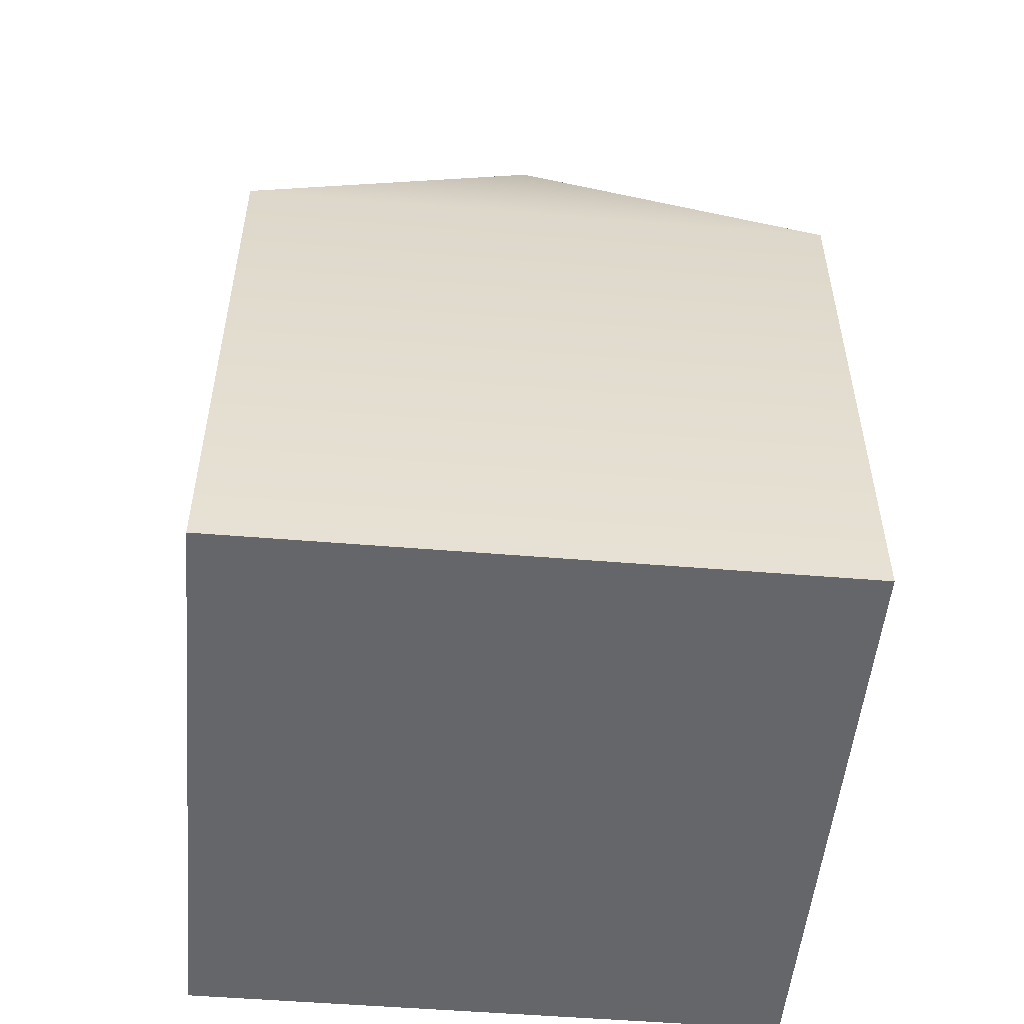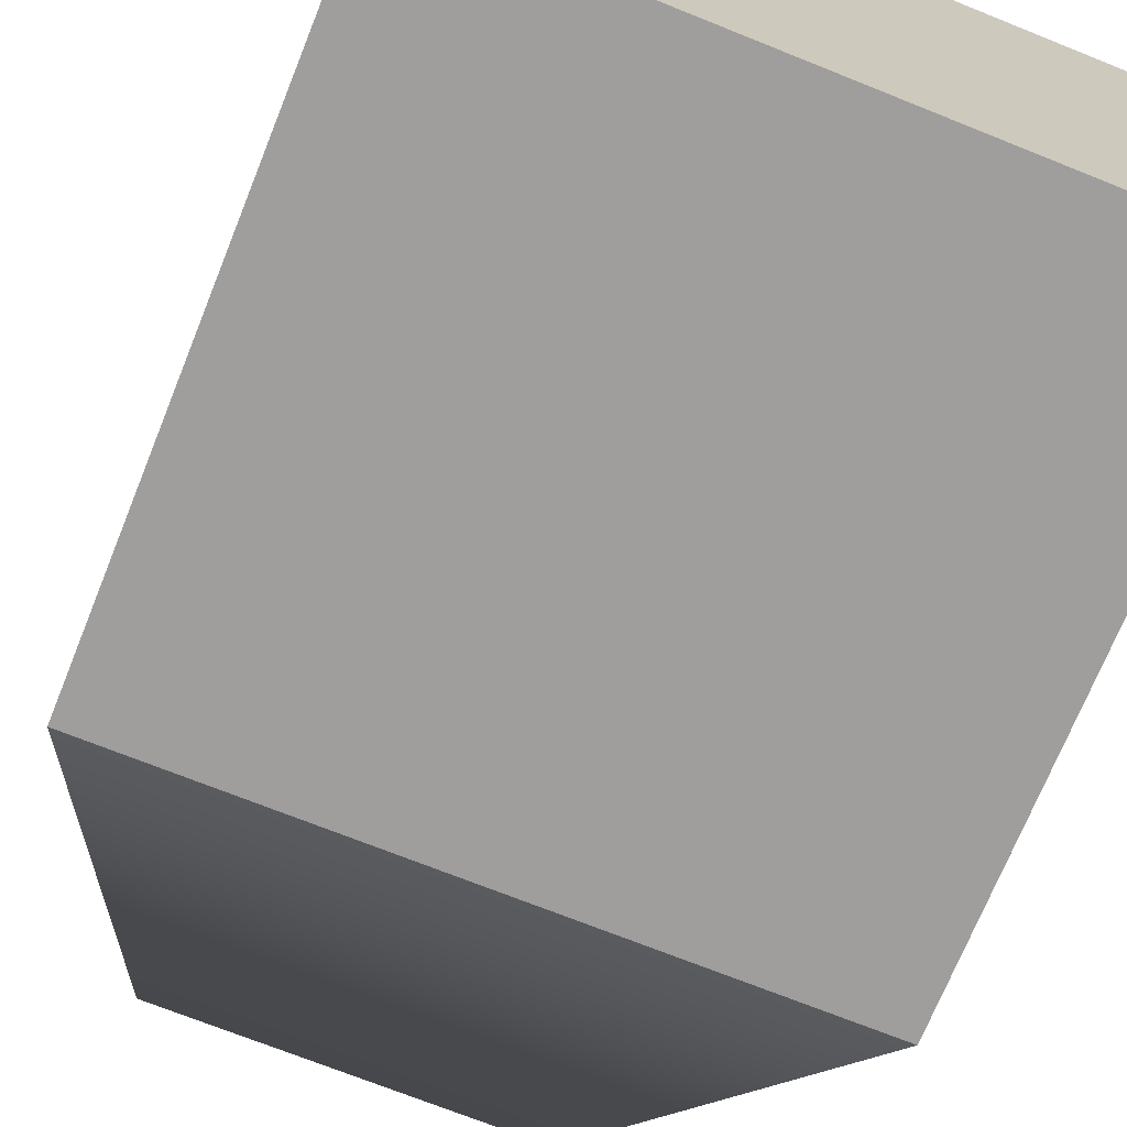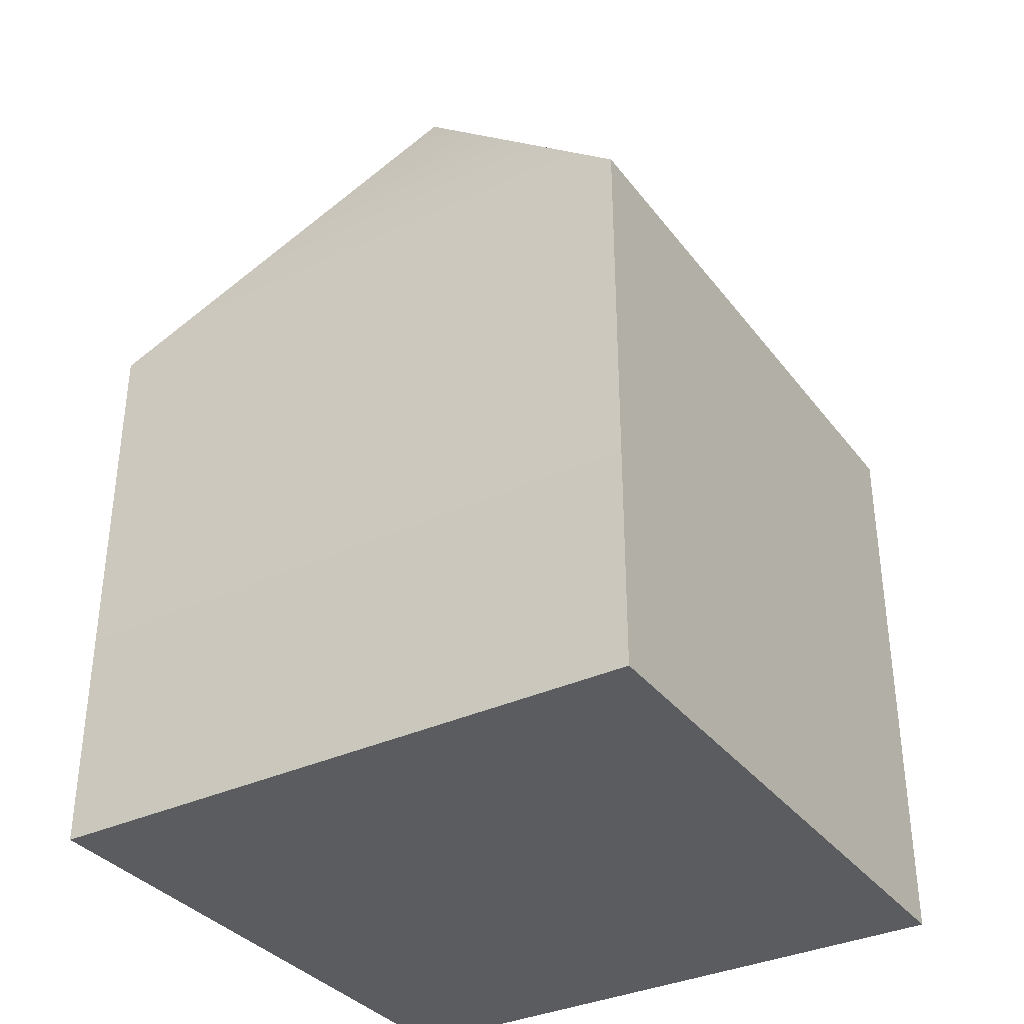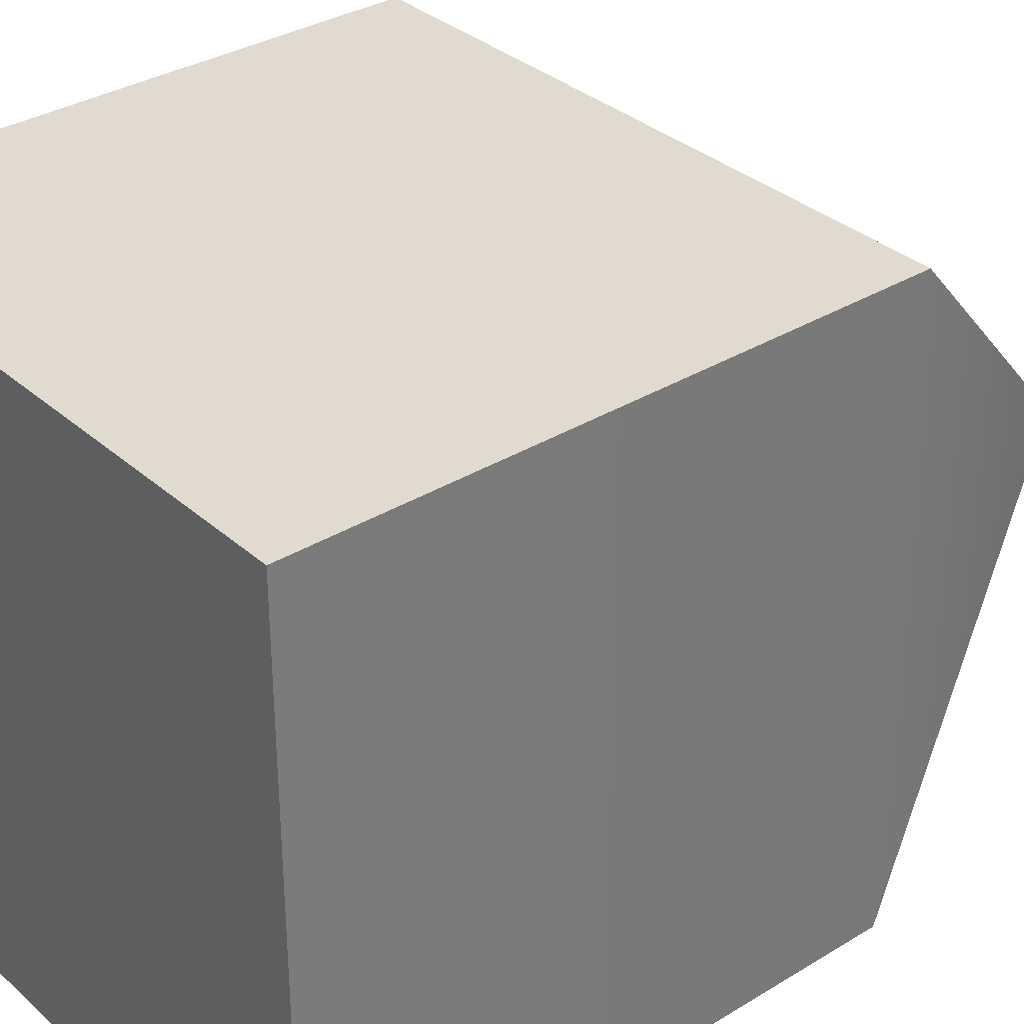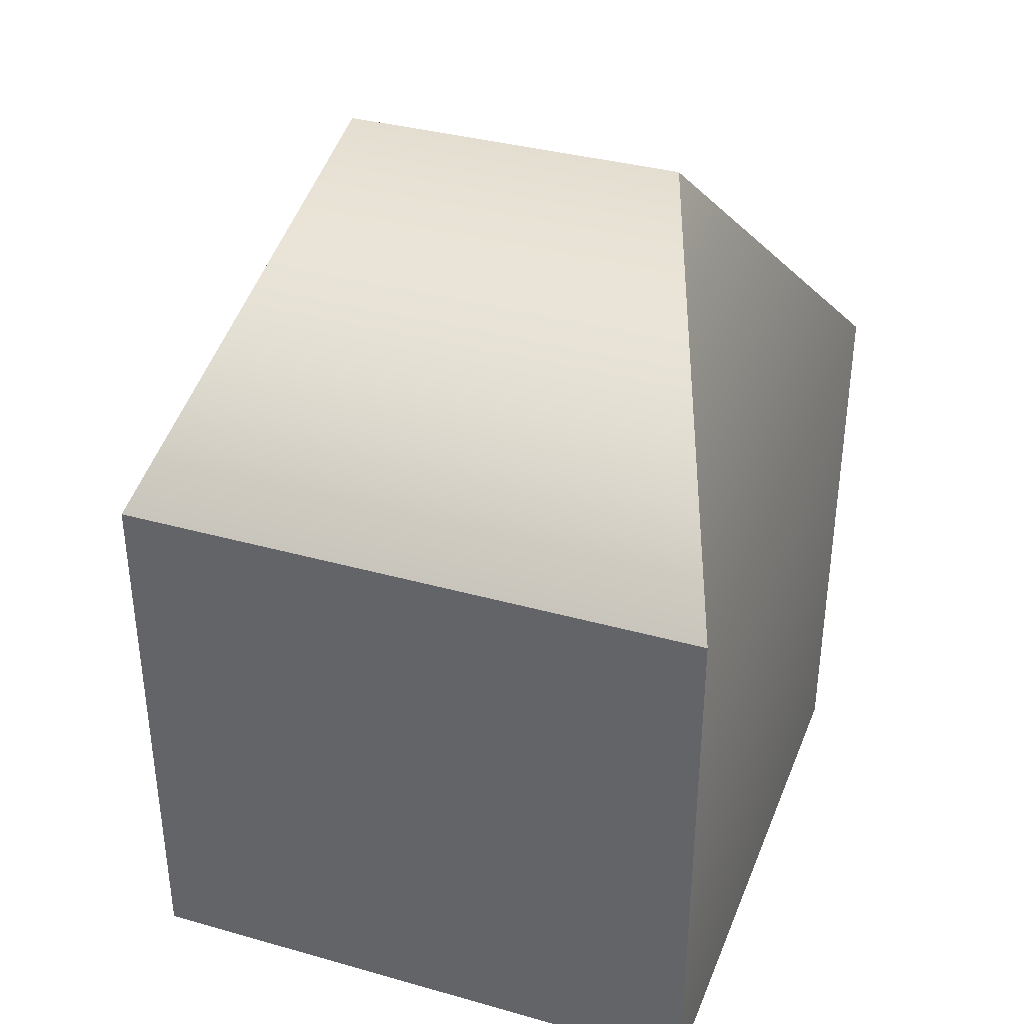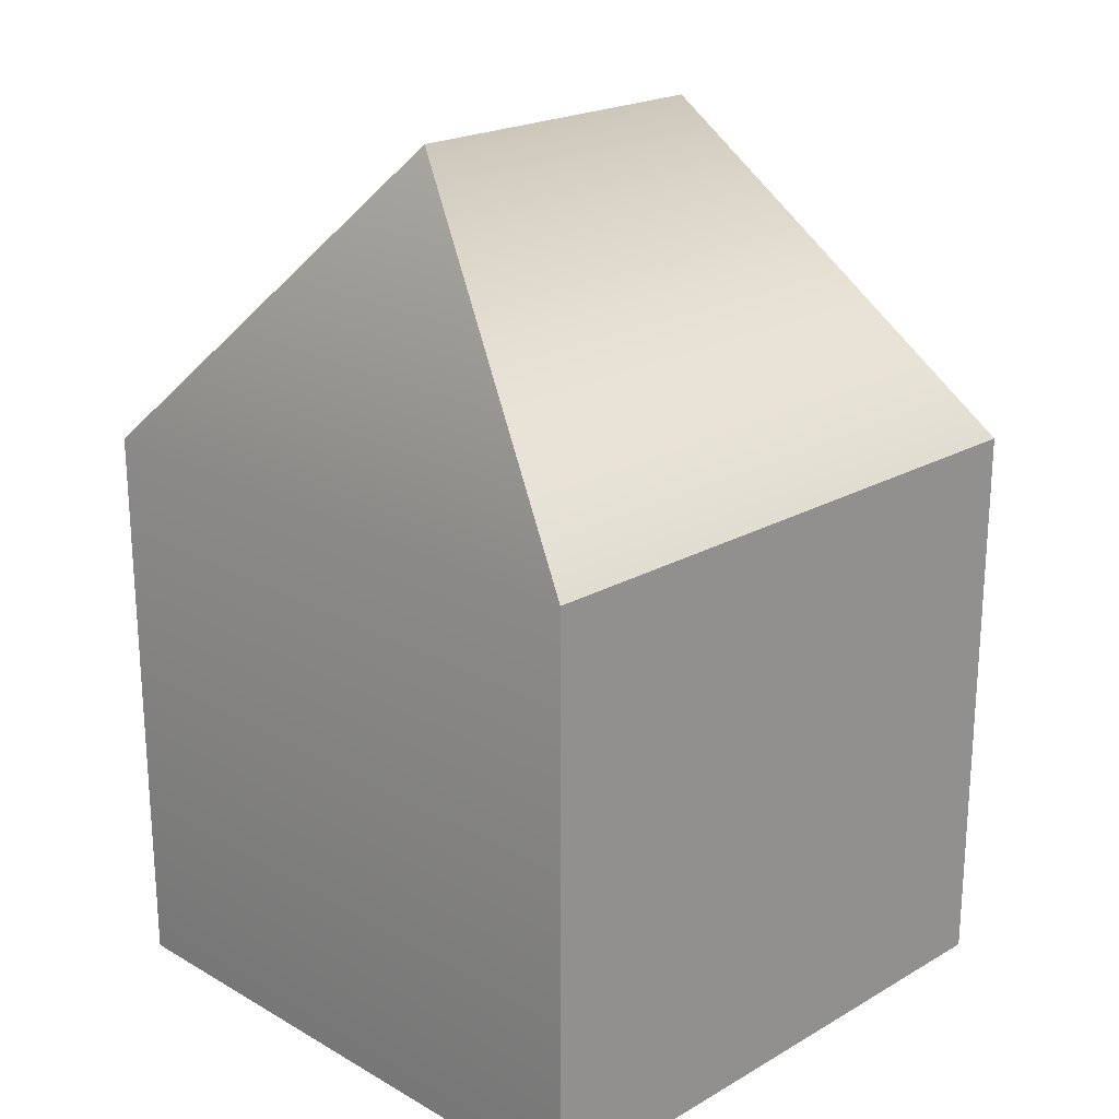
<metadata>
{"format":"obj","ext":"obj","renderer":"f3d","projection":"perspective","resolution":1024,"background":"white","views":[{"elev":-51.7,"azim":-95.1,"up":"+Z"},{"elev":-71.0,"azim":158.1,"up":"+Y"},{"elev":-34.8,"azim":-58.0,"up":"+Z"},{"elev":33.4,"azim":-129.9,"up":"+Y"},{"elev":36.0,"azim":20.2,"up":"+Z"},{"elev":21.5,"azim":-45.1,"up":"+Z"}]}
</metadata>
<code>
o Cube.001
v 8.876 8.876 12.84
v -8.876 8.876 12.84
v -4.979 0 22.1
v -8.876 -8.876 12.84
v 8.876 -8.876 12.84
v 4.979 0 22.1
v 8.876 -8.876 -3.919
v -8.876 -8.876 -3.919
v -8.876 8.876 -3.919
v 8.876 8.876 -3.919
f 3 5 6
f 5 8 7
f 4 3 2
f 10 8 9
f 1 6 5
f 2 10 9
f 4 9 8
f 1 7 10
f 6 1 2
f 3 4 5
f 6 2 3
f 5 4 8
f 10 7 8
f 2 1 10
f 4 2 9
f 1 5 7

</code>
